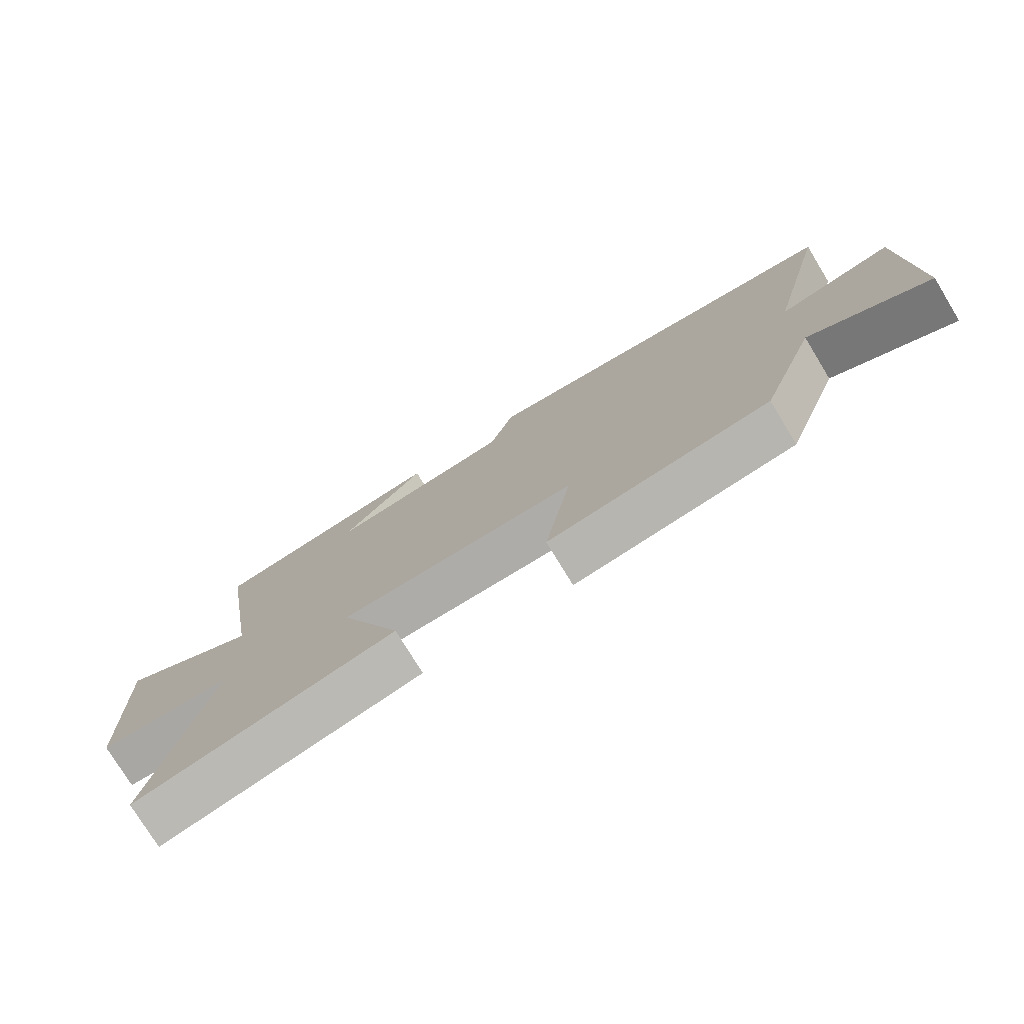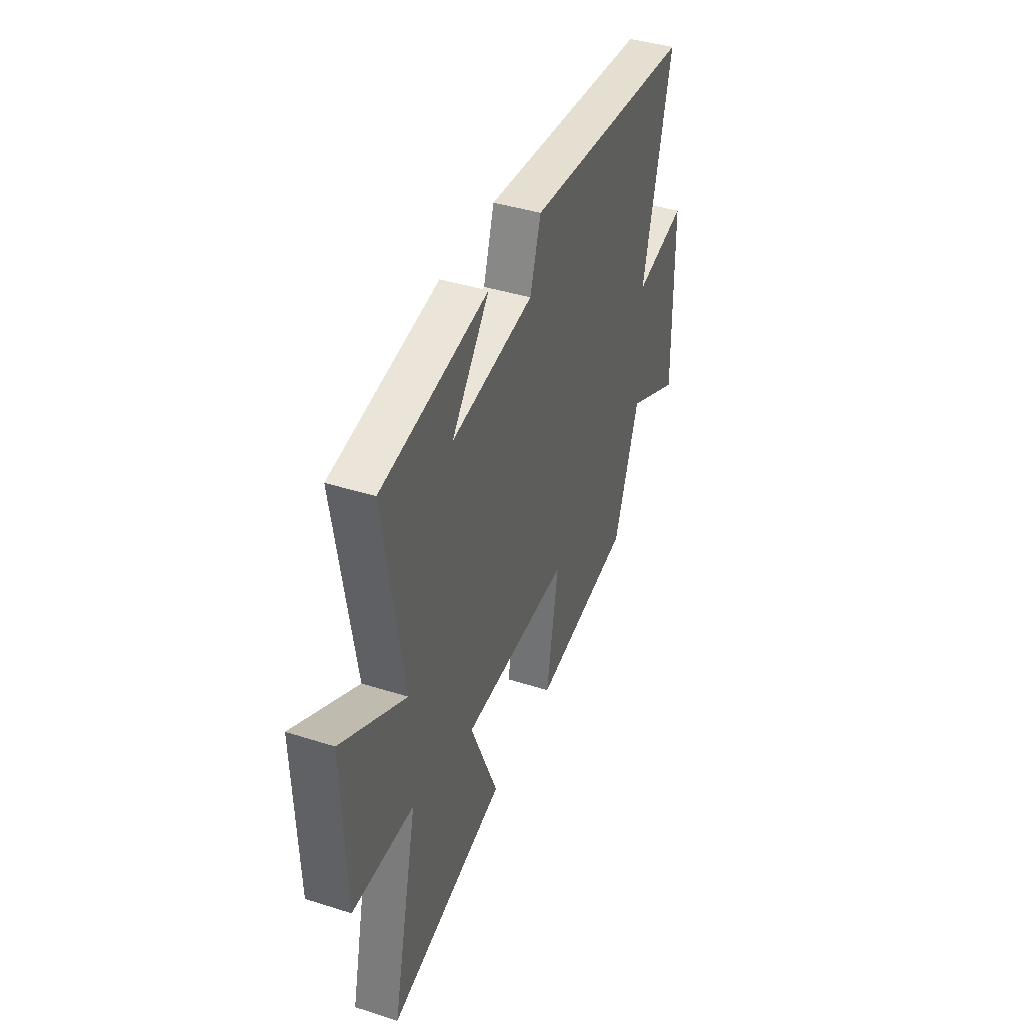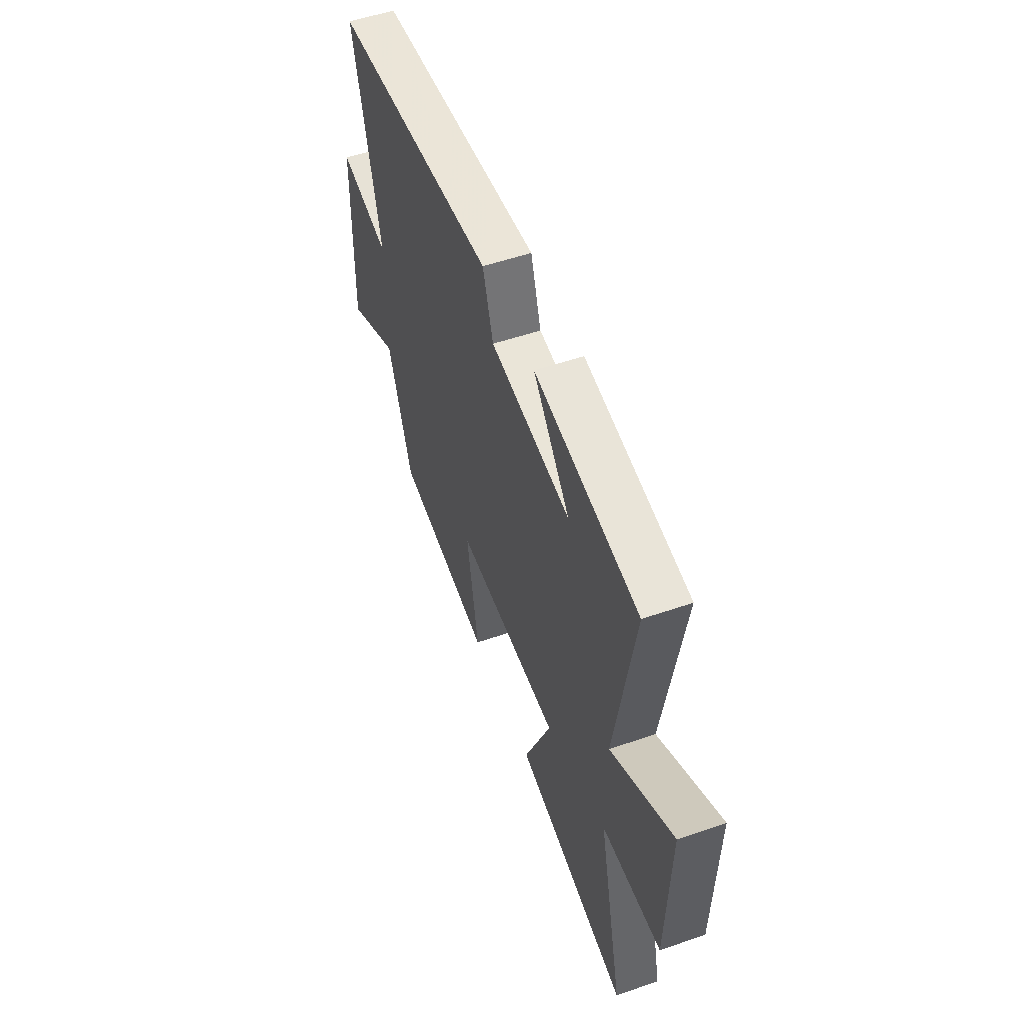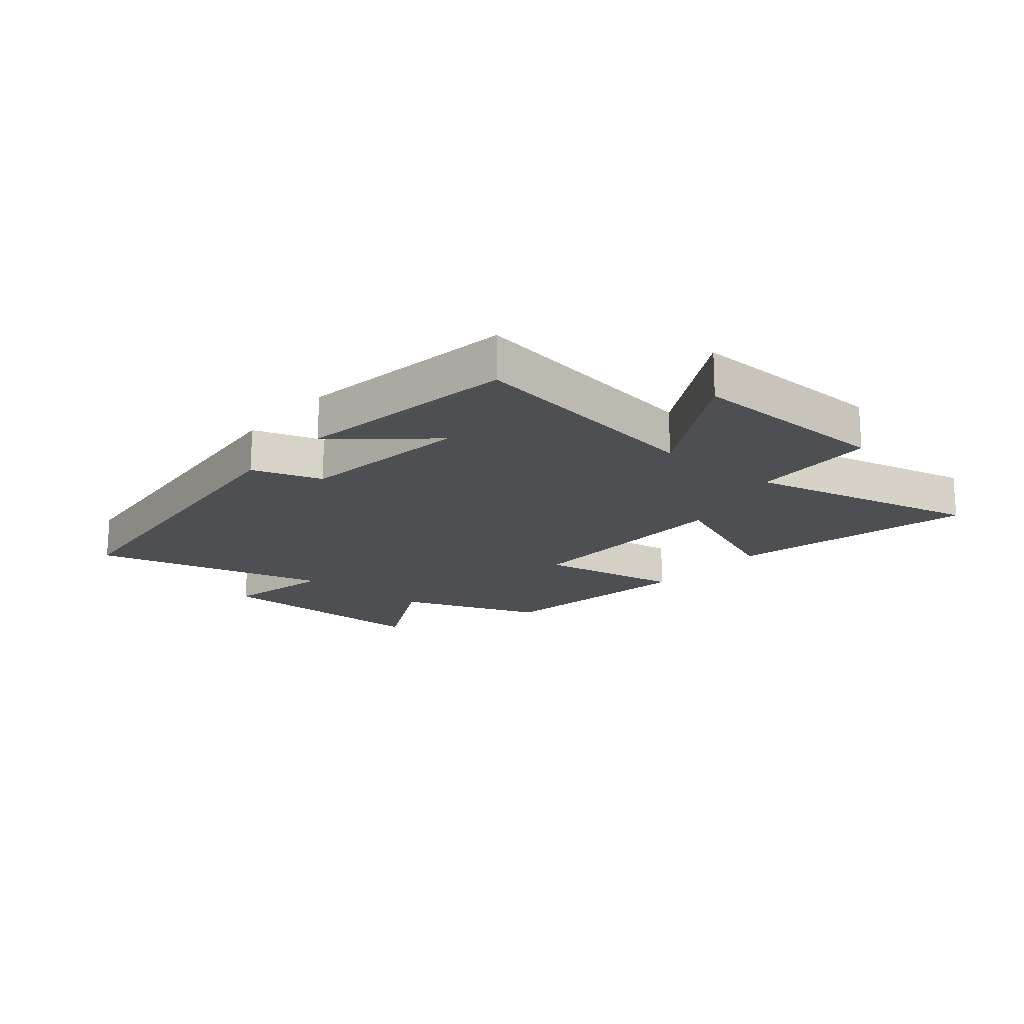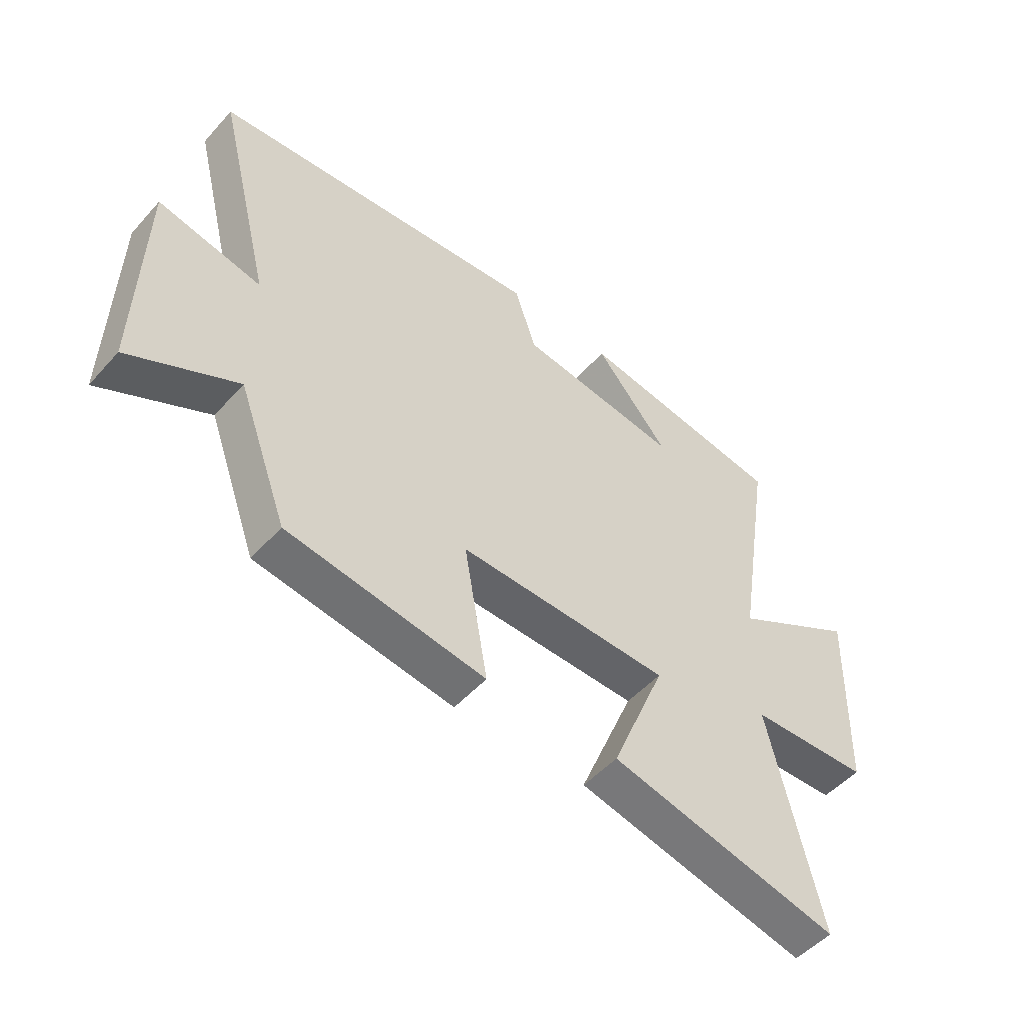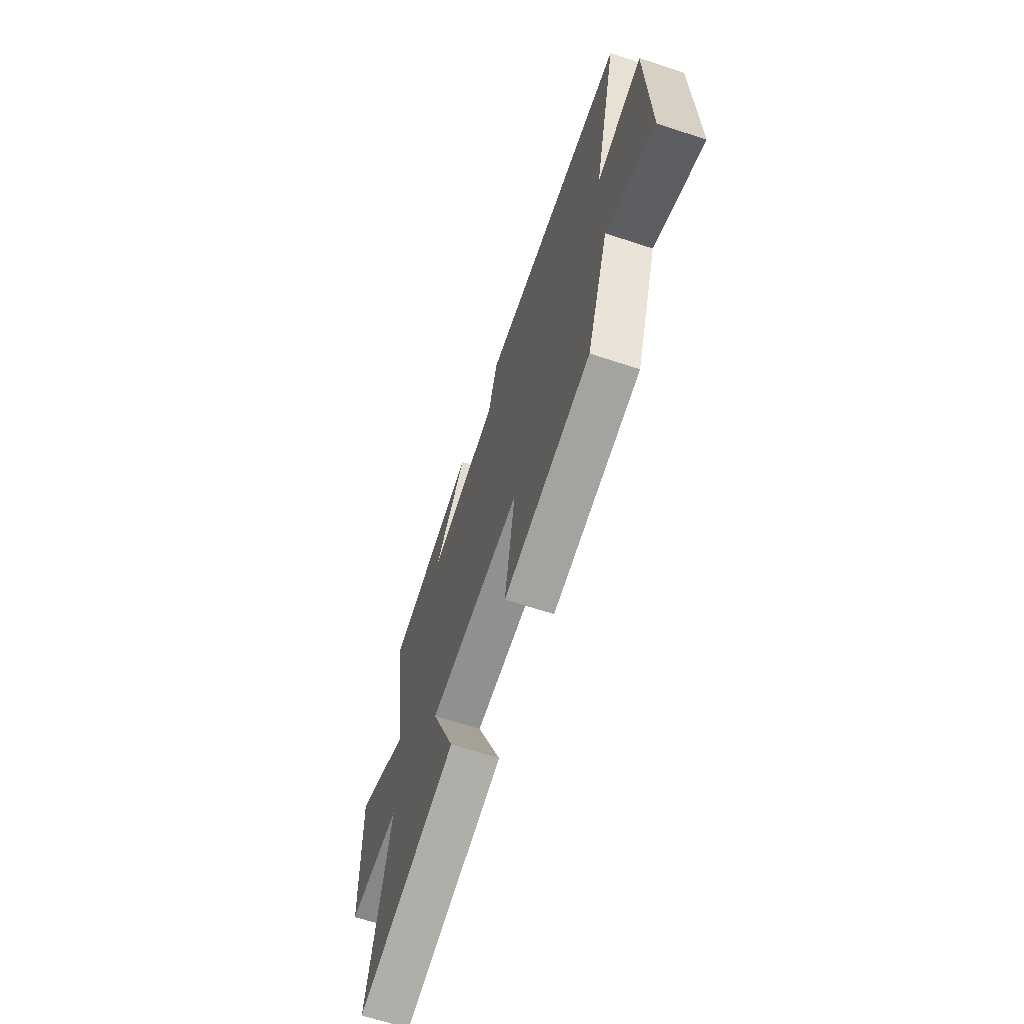
<metadata>
{"format":"obj","ext":"obj","renderer":"f3d","projection":"perspective","resolution":1024,"background":"white","views":[{"elev":-76.3,"azim":-148.7,"up":"+Z"},{"elev":41.4,"azim":111.1,"up":"+Z"},{"elev":53.3,"azim":69.7,"up":"+Z"},{"elev":-17.8,"azim":50.1,"up":"+Y"},{"elev":-50.8,"azim":-40.2,"up":"+Z"},{"elev":-64.9,"azim":-108.3,"up":"+Z"}]}
</metadata>
<code>
v 0.591 0.07 -0.594
v 0.179 0.07 -0.5
v 0.277 0.07 -0.263
v -0.101 0.07 -0.257
v -0.059 0.07 -0.5
v -0.411 0.07 -0.45
v -0.5 0.07 -0.208
v -0.692 0.07 -0.307
v -0.684 0.07 0.079
v -0.5 0.07 0.04
v -0.6 0.07 0.441
v -0.003 0.07 0.5
v 0.035 0.07 0.382
v 0.325 0.07 0.344
v 0.193 0.07 0.5
v 0.567 0.07 0.443
v 0.5 0.07 0.026
v 0.724 0.07 0.153
v 0.714 0.07 -0.191
v 0.5 0.07 -0.2
v 0.591 0 -0.594
v 0.179 0 -0.5
v 0.277 0 -0.263
v -0.101 0 -0.257
v -0.059 0 -0.5
v -0.411 0 -0.45
v -0.5 0 -0.208
v -0.692 0 -0.307
v -0.684 0 0.079
v -0.5 0 0.04
v -0.6 0 0.441
v -0.003 0 0.5
v 0.035 0 0.382
v 0.325 0 0.344
v 0.193 0 0.5
v 0.567 0 0.443
v 0.5 0 0.026
v 0.724 0 0.153
v 0.714 0 -0.191
v 0.5 0 -0.2
f 17 18 19 20
f 14 15 16
f 14 16 17
f 13 14 17 20
f 10 11 12 13
f 7 8 9 10
f 4 5 6 7
f 3 4 7 10
f 20 1 2 3
f 3 10 13 20
f 40 39 38 37
f 36 35 34
f 37 36 34
f 40 37 34 33
f 33 32 31 30
f 30 29 28 27
f 27 26 25 24
f 30 27 24 23
f 23 22 21 40
f 40 33 30 23
f 1 21 22 2
f 2 22 23 3
f 3 23 24 4
f 4 24 25 5
f 5 25 26 6
f 6 26 27 7
f 7 27 28 8
f 8 28 29 9
f 9 29 30 10
f 10 30 31 11
f 11 31 32 12
f 12 32 33 13
f 13 33 34 14
f 14 34 35 15
f 15 35 36 16
f 16 36 37 17
f 17 37 38 18
f 18 38 39 19
f 19 39 40 20
f 20 40 21 1

</code>
